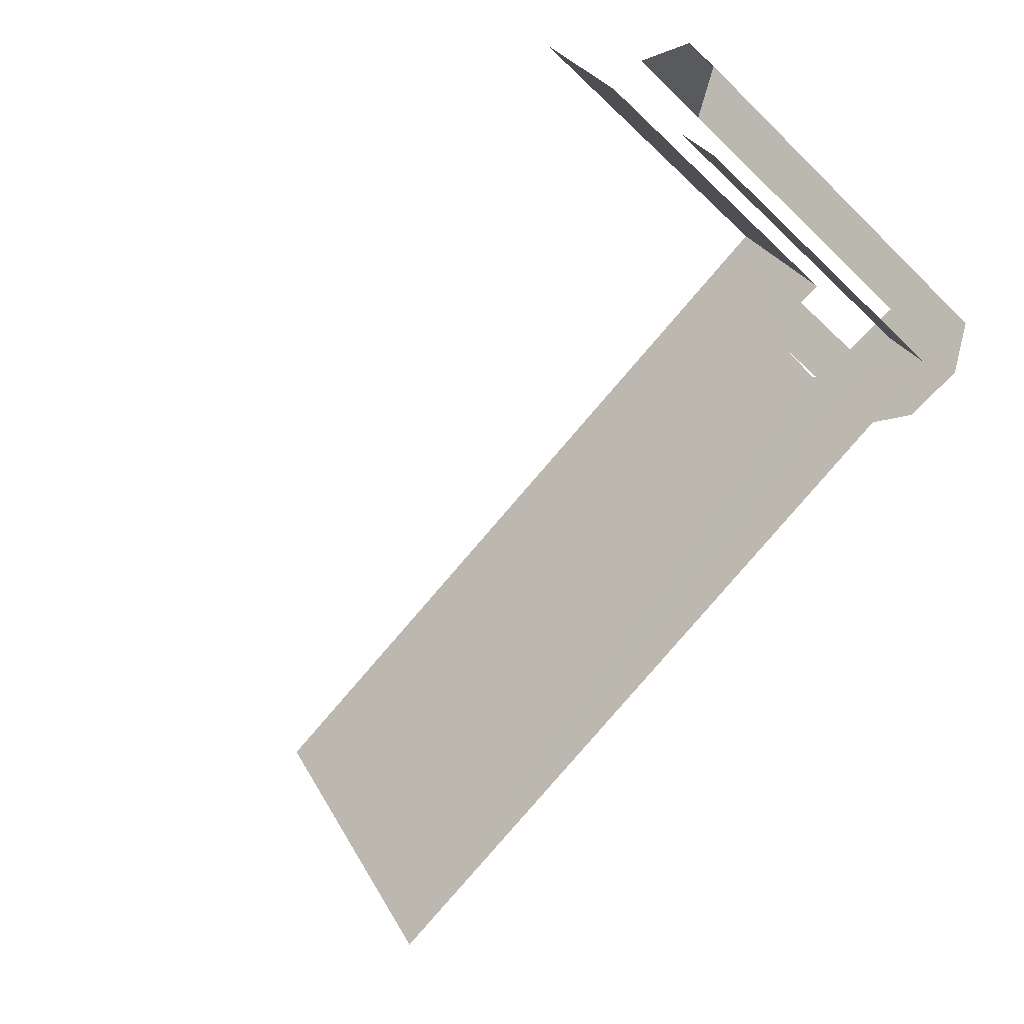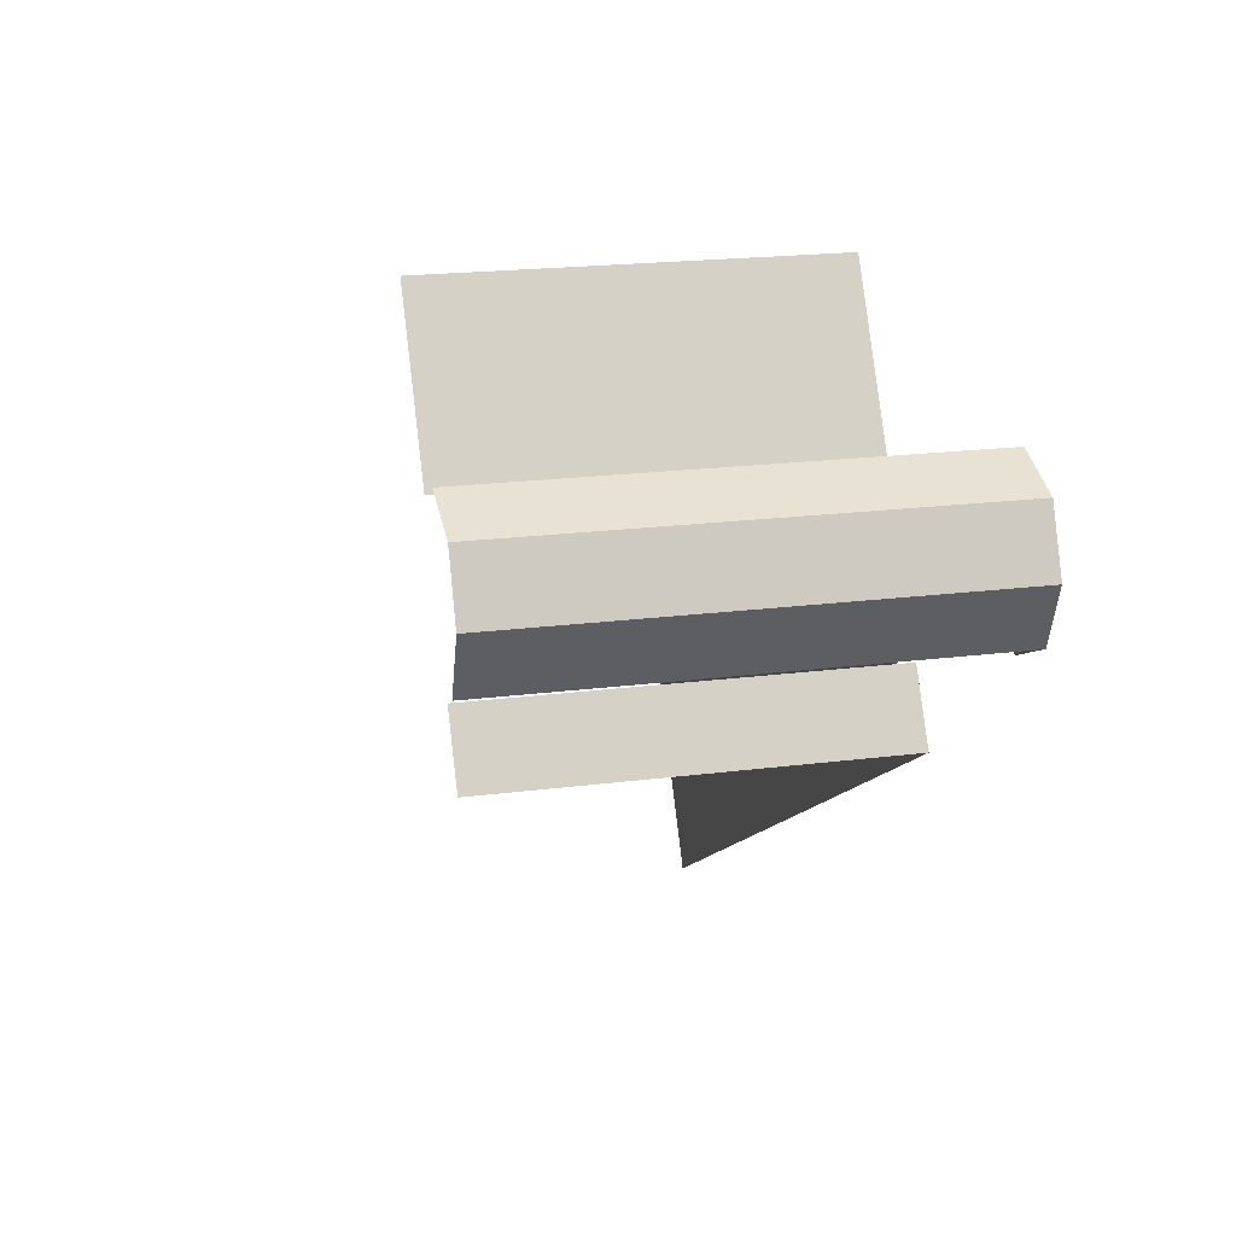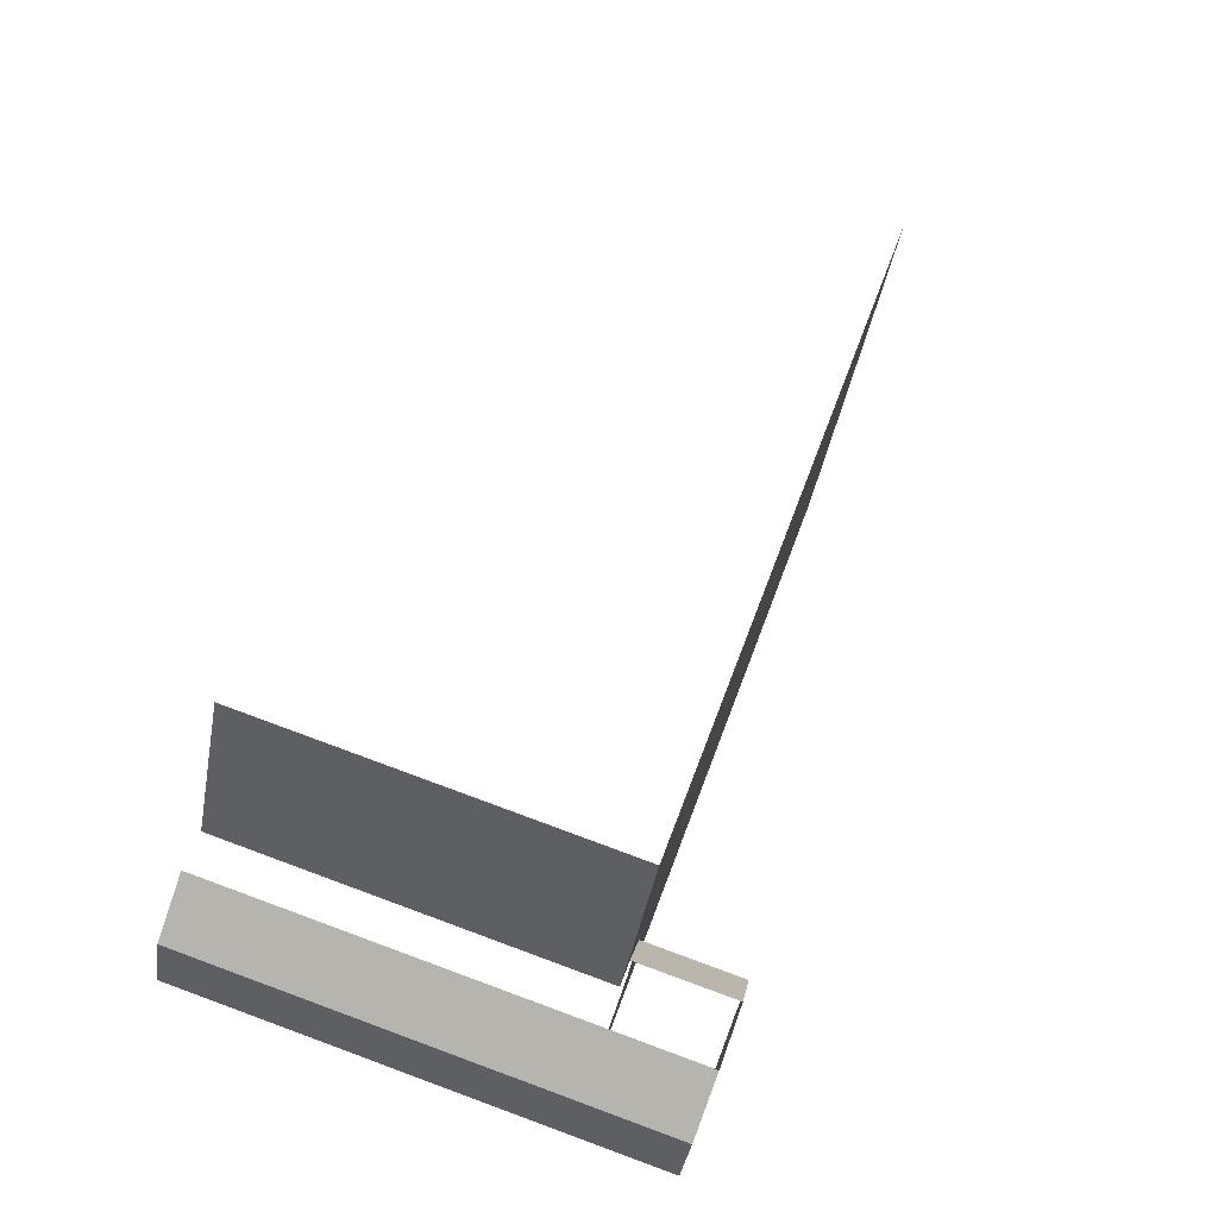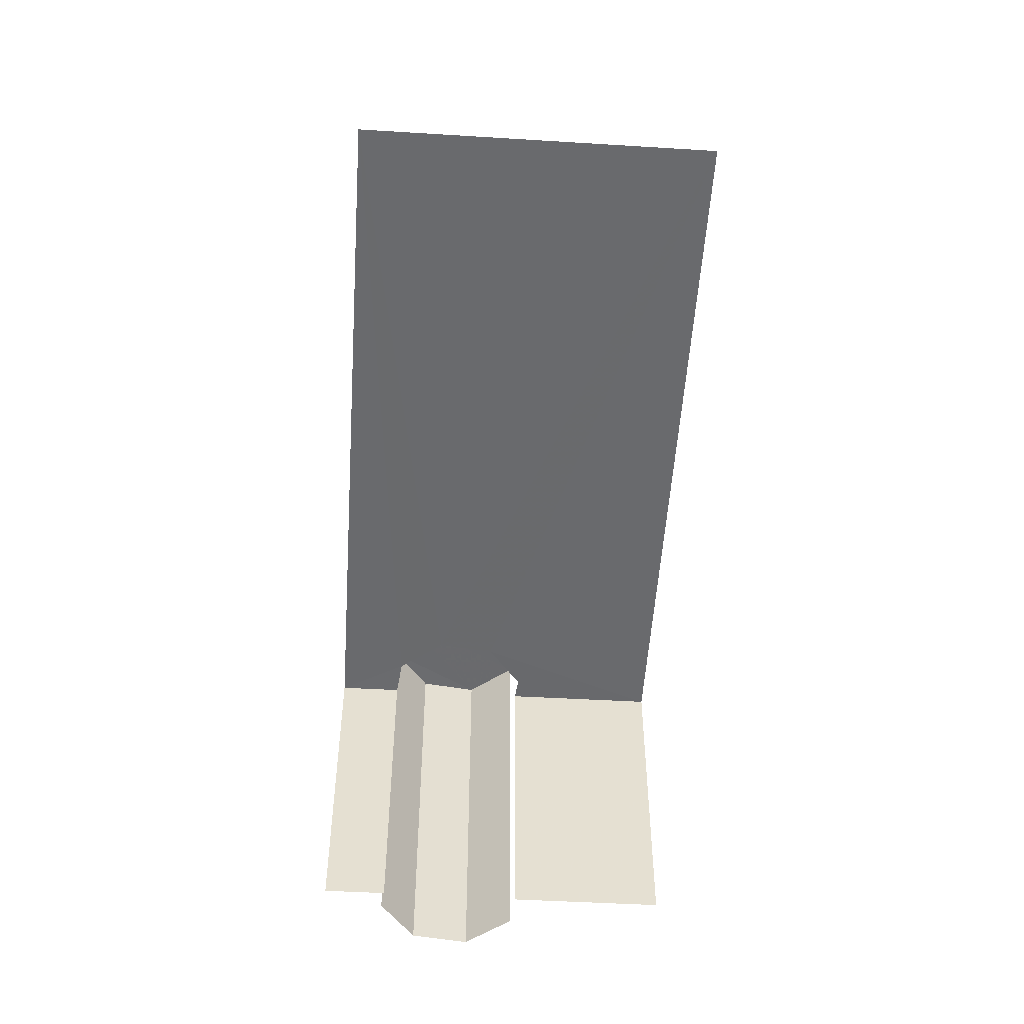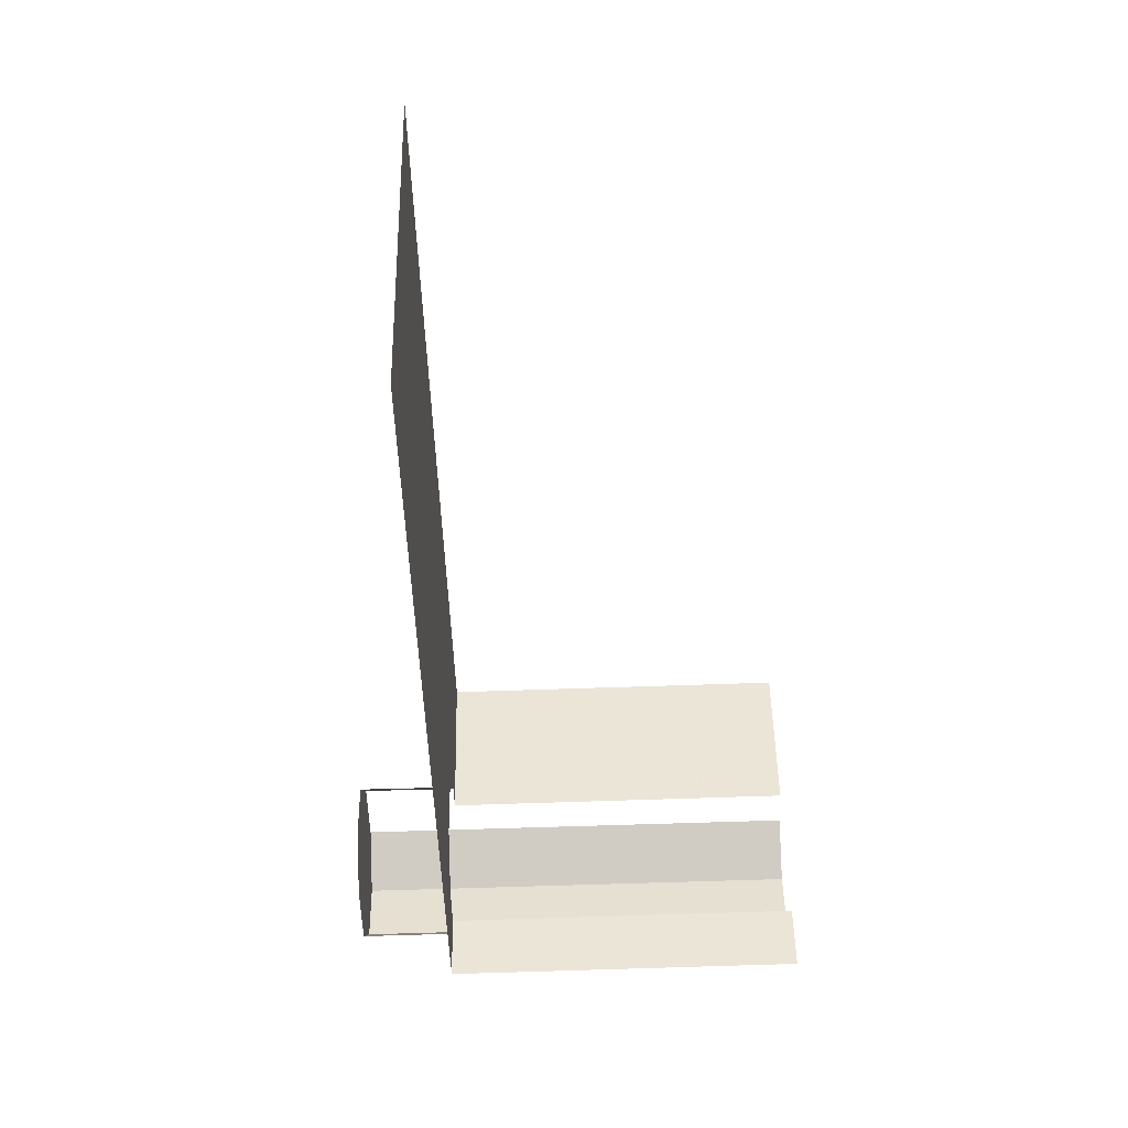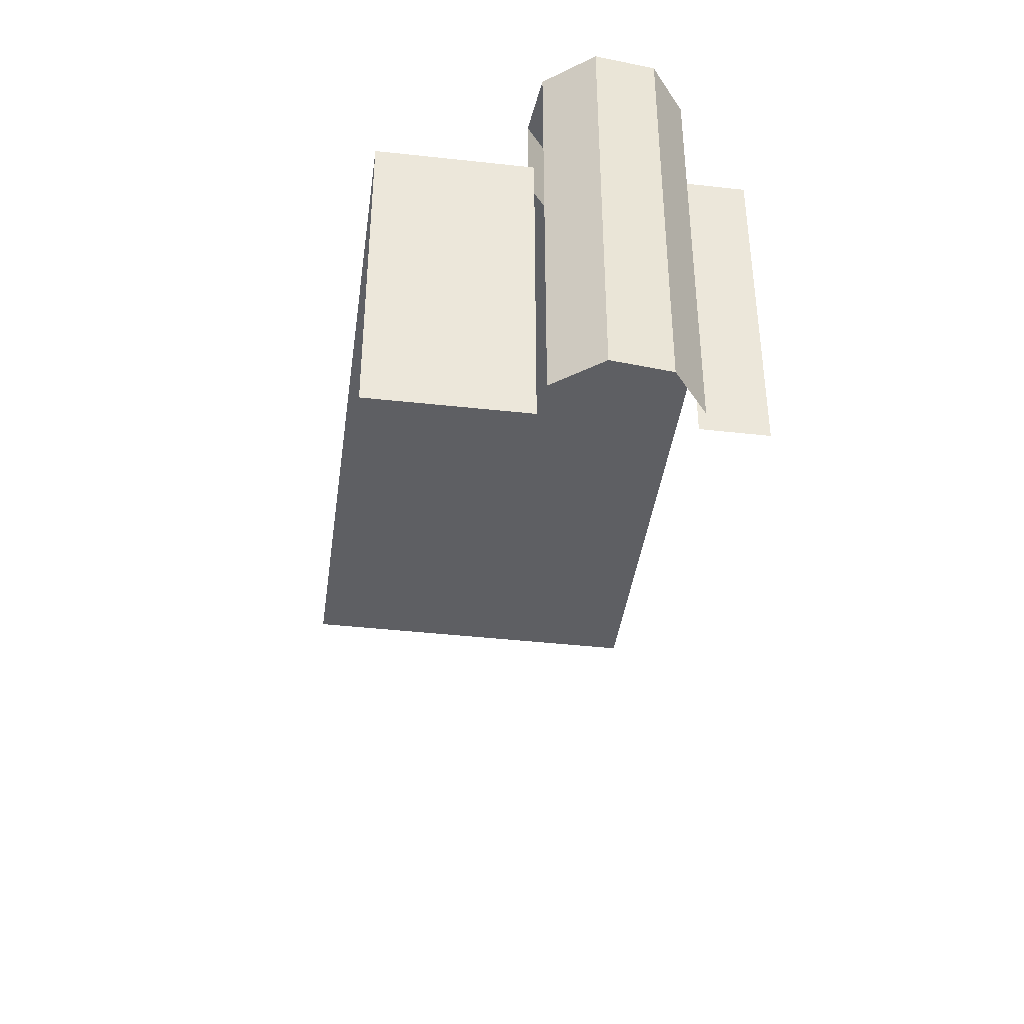
<metadata>
{"format":"obj","ext":"obj","renderer":"f3d","projection":"perspective","resolution":1024,"background":"white","views":[{"elev":-41.4,"azim":-139.3,"up":"+Y"},{"elev":19.5,"azim":-103.7,"up":"+Y"},{"elev":77.7,"azim":-69.8,"up":"+Y"},{"elev":-53.0,"azim":55.9,"up":"+Z"},{"elev":-75.0,"azim":91.9,"up":"+Y"},{"elev":-41.0,"azim":-128.0,"up":"+Z"}]}
</metadata>
<code>
v -2.213e+05 -1.253e+05 26.11
v -2.213e+05 -1.253e+05 26.11
v -2.213e+05 -1.253e+05 26.11
v -2.213e+05 -1.253e+05 26.11
v -2.213e+05 -1.253e+05 26.11
v -2.213e+05 -1.253e+05 26.11
v -2.213e+05 -1.253e+05 26.11
v -2.213e+05 -1.253e+05 26.11
v -2.213e+05 -1.253e+05 26.11
v -2.213e+05 -1.253e+05 26.11
v -2.213e+05 -1.253e+05 34.32
v -2.213e+05 -1.253e+05 34.32
v -2.213e+05 -1.253e+05 34.32
v -2.213e+05 -1.253e+05 34.32
v -2.213e+05 -1.253e+05 34.32
v -2.213e+05 -1.253e+05 34.32
v -2.213e+05 -1.253e+05 34.32
v -2.213e+05 -1.253e+05 34.32
v -2.213e+05 -1.253e+05 34.32
v -2.213e+05 -1.253e+05 34.32
v -2.213e+05 -1.253e+05 36.51
v -2.213e+05 -1.253e+05 36.51
v -2.213e+05 -1.253e+05 36.51
v -2.213e+05 -1.253e+05 36.51
v -2.213e+05 -1.253e+05 36.51
v -2.213e+05 -1.253e+05 36.51
v -2.213e+05 -1.253e+05 36.51
v -2.213e+05 -1.253e+05 36.51
f 1 2 3
f 3 4 5
f 1 6 2
f 7 8 5
f 9 7 5
f 1 8 10
f 5 1 3
f 5 8 1
f 17 3 2
f 19 17 2
f 20 25 24
f 18 20 24
f 17 4 3
f 17 12 4
f 9 11 28
f 28 11 23
f 9 5 11
f 23 11 13
f 13 24 23
f 13 18 24
f 19 2 6
f 15 19 6
f 1 10 16
f 10 22 16
f 16 21 14
f 16 22 21
f 11 12 13
f 14 15 16
f 13 12 17
f 13 17 18
f 19 20 18
f 20 19 15
f 17 19 18
f 20 15 14
f 21 22 23
f 24 25 21
f 22 26 23
f 26 27 28
f 24 21 23
f 23 26 28
f 28 7 9
f 28 27 7
f 26 8 7
f 27 26 7
f 26 10 8
f 26 22 10
f 20 21 25
f 20 14 21
f 11 4 12
f 11 5 4
f 1 15 6
f 1 16 15

</code>
